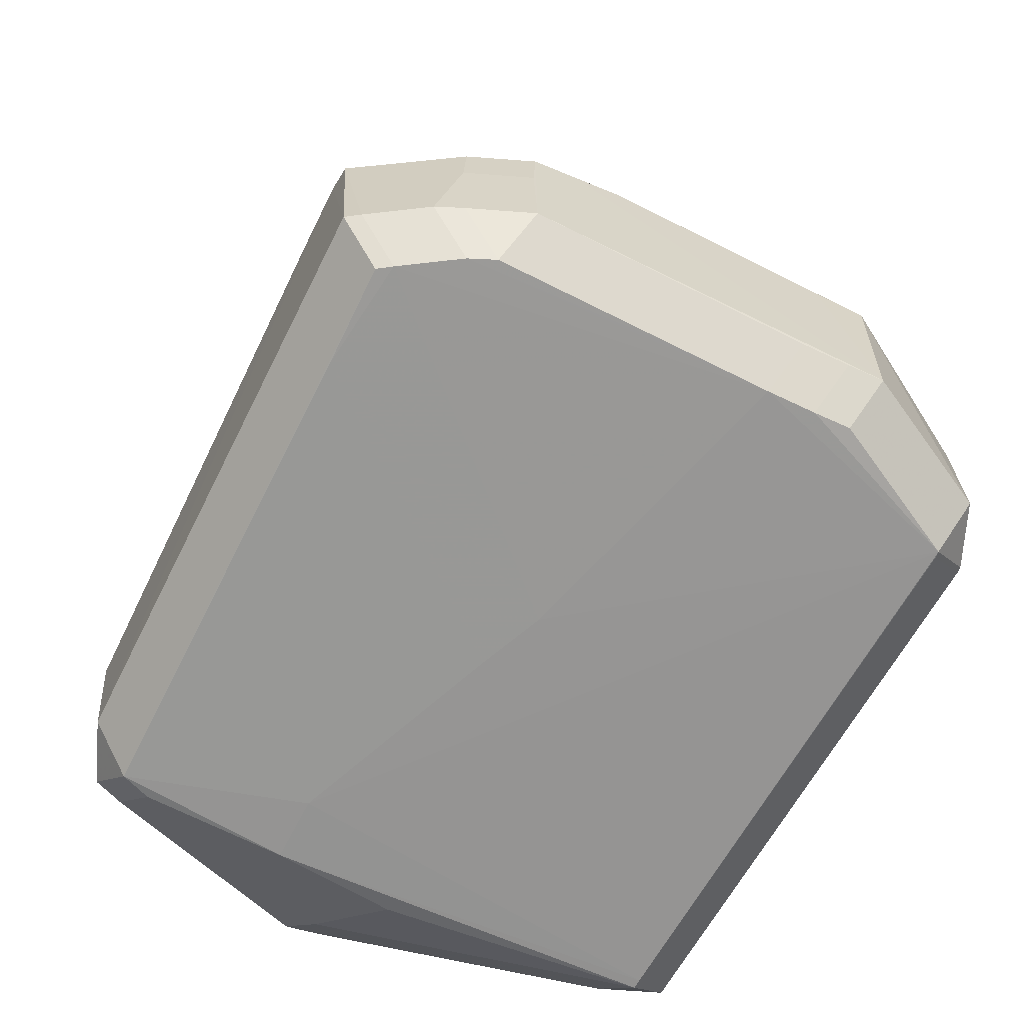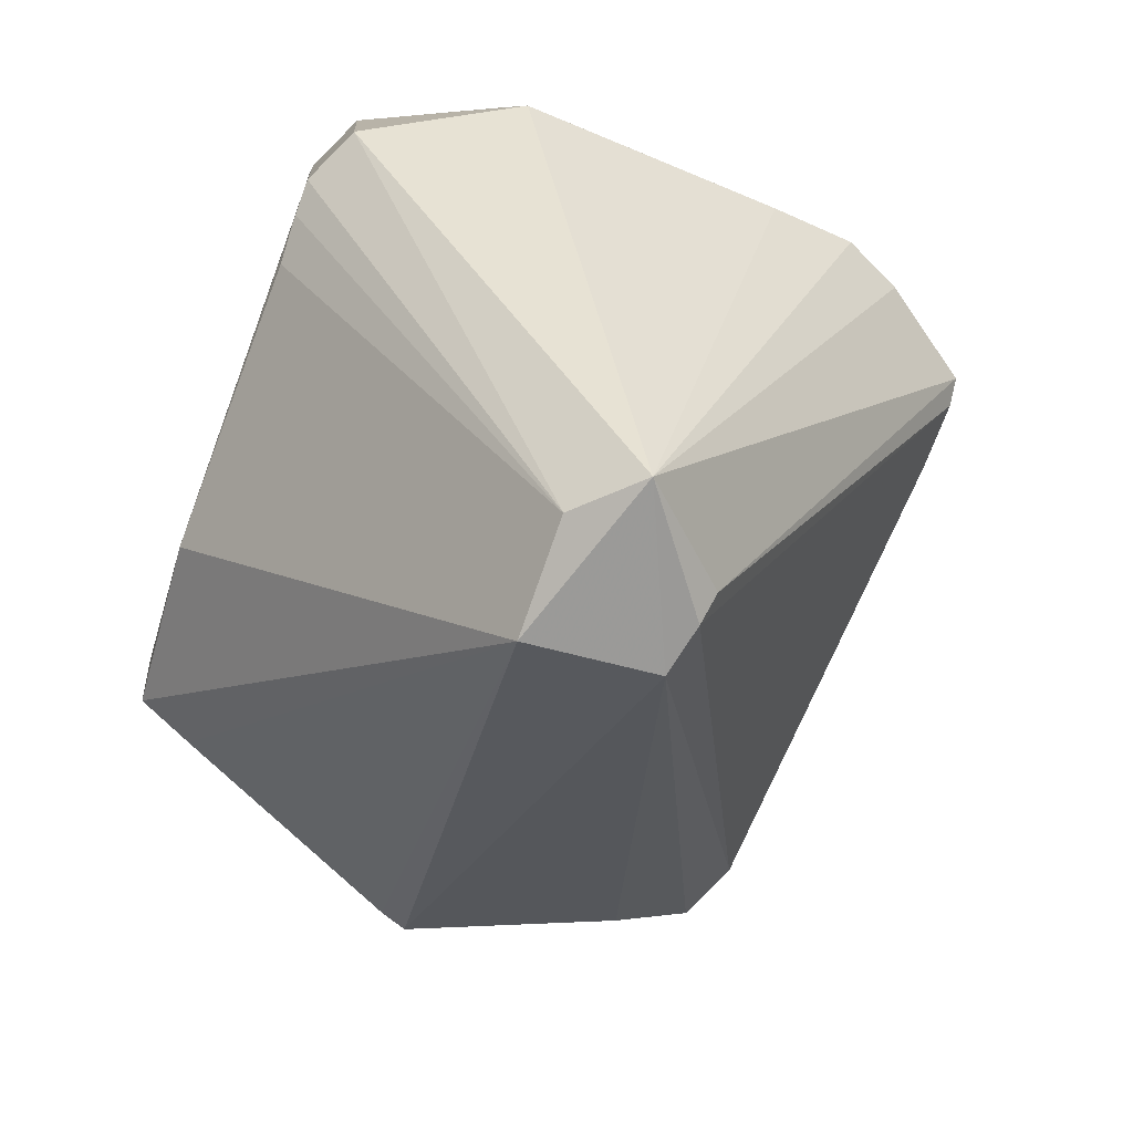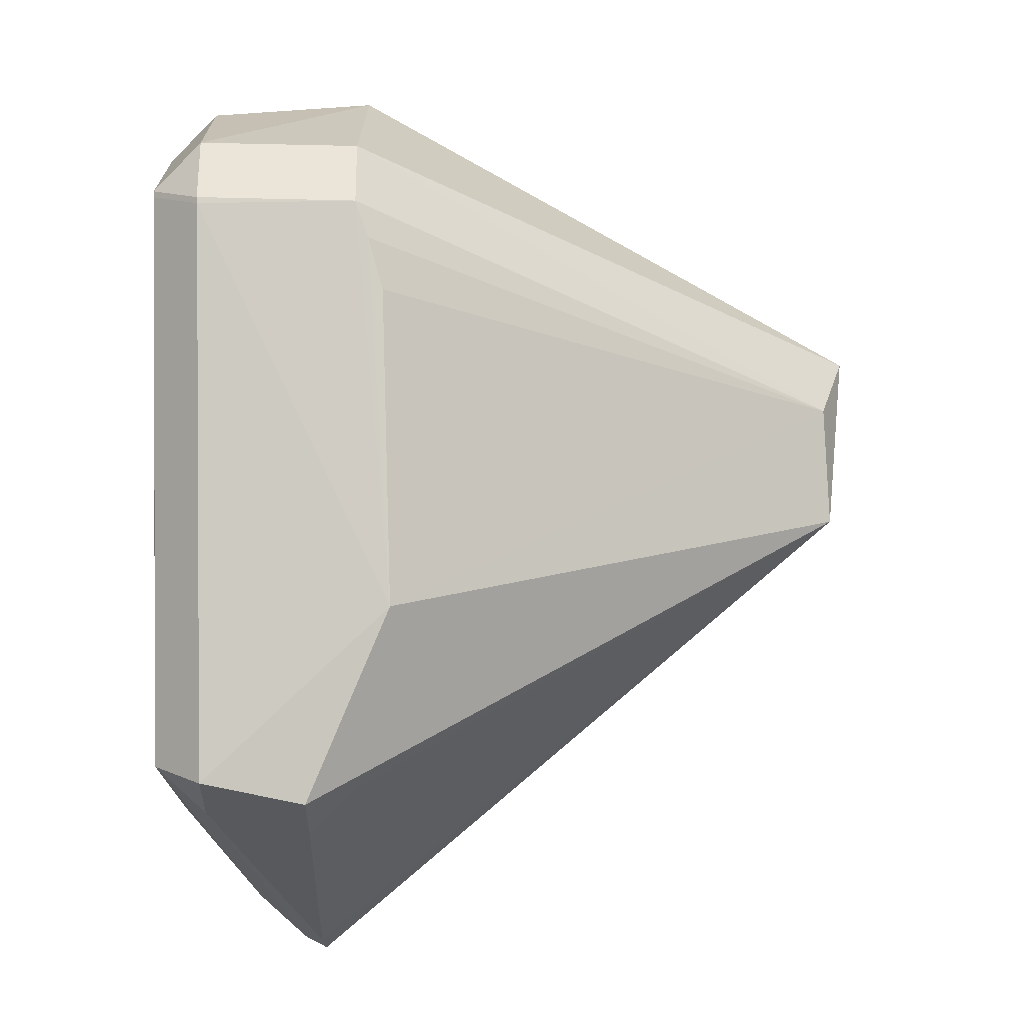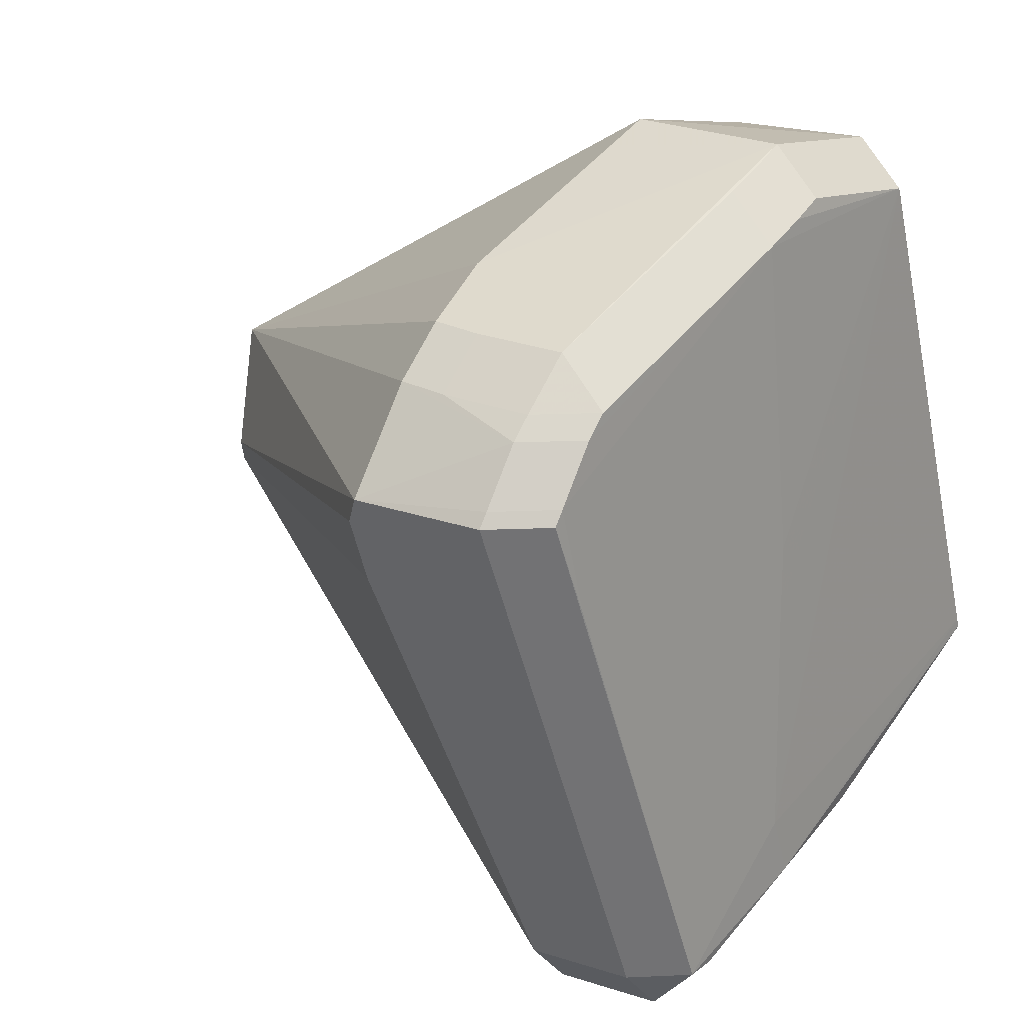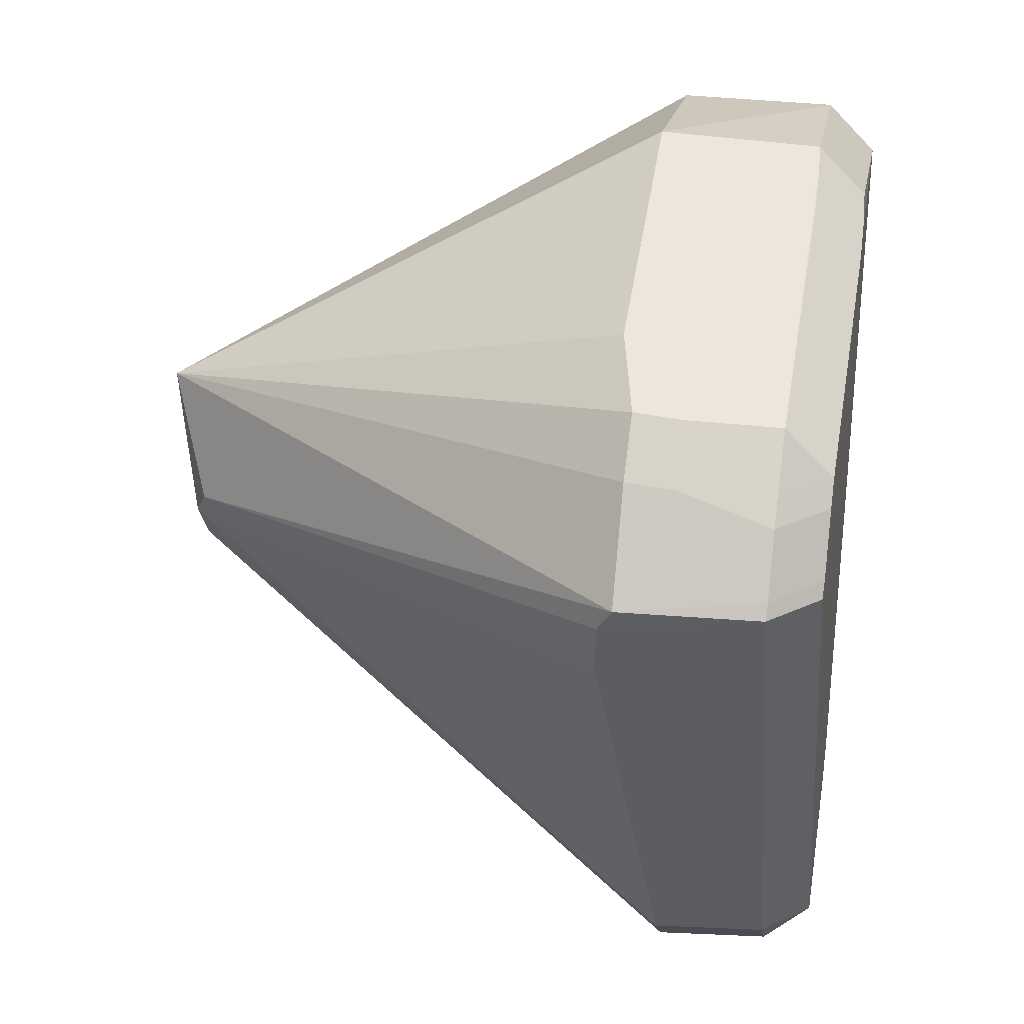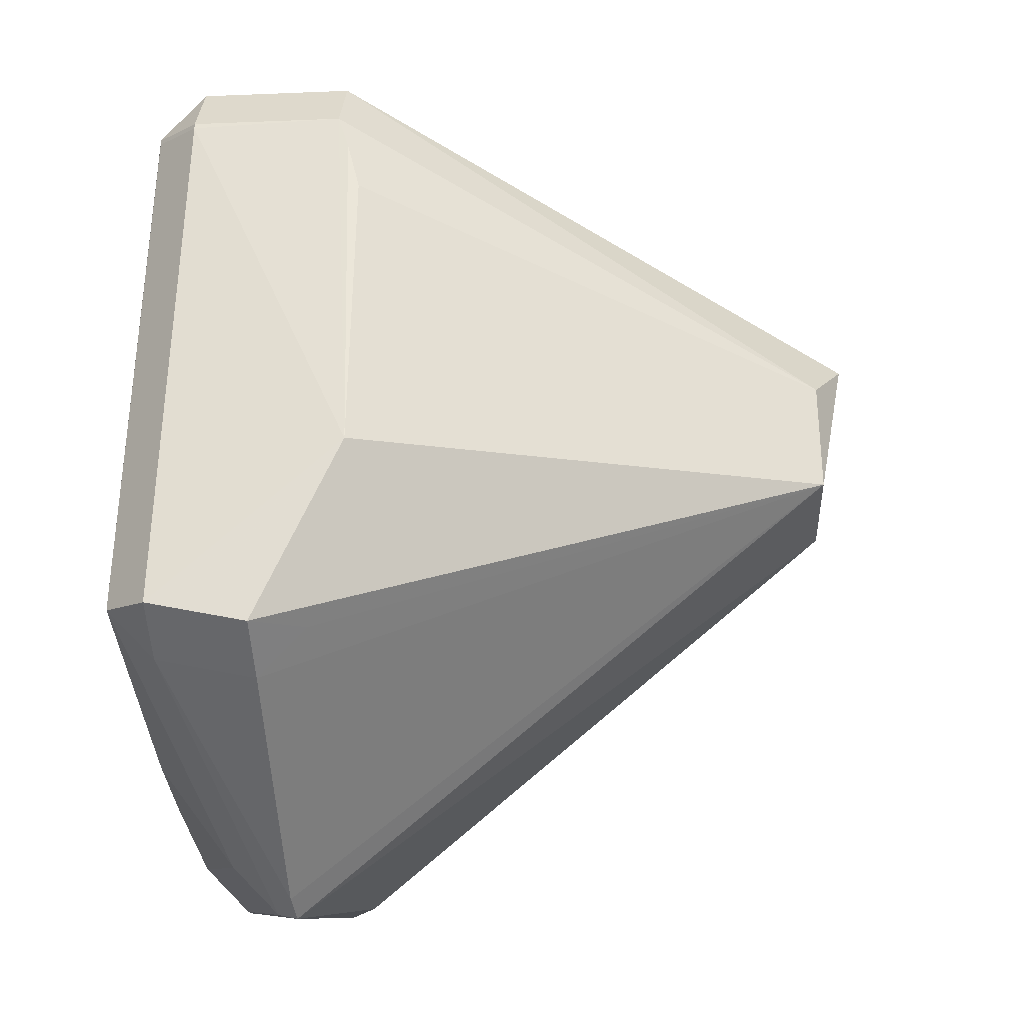
<metadata>
{"format":"obj","ext":"obj","renderer":"f3d","projection":"perspective","resolution":1024,"background":"white","views":[{"elev":-68.5,"azim":130.7,"up":"+Z"},{"elev":12.2,"azim":-5.9,"up":"+Y"},{"elev":13.9,"azim":-90.5,"up":"+Y"},{"elev":18.1,"azim":129.9,"up":"+Y"},{"elev":29.8,"azim":100.6,"up":"+Y"},{"elev":-10.6,"azim":-83.8,"up":"+Y"}]}
</metadata>
<code>
v 0.001871 -0.008715 -0.02749
v 0.004563 0.05945 0.00386
v -0.002359 -0.05265 -0.02725
v -0.03787 0.04649 0.005197
v 0.05021 0.005155 -0.02751
v 0.01766 -0.06808 -0.02
v 0.01766 -0.06095 -0.02713
v -0.06275 -0.02767 -0.01856
v -0.05562 -0.0348 -0.01856
v -0.05562 -0.02767 -0.02569
v 0.02968 -0.06107 -0.02036
v 0.02255 -0.0682 -0.02036
v 0.02255 -0.06107 -0.02749
v -0.002681 0.06245 0.003959
v -0.03594 0.05157 0.003348
v -0.02881 0.05869 0.003348
v -0.0261 -0.06748 -0.004187
v 0.01136 -0.06785 0.002436
v 0.05487 0.0333 -0.006668
v 0.04774 0.04043 -0.006668
v -0.03524 0.05112 -0.01958
v -0.02811 0.05112 -0.02671
v 0.06333 0.019 -0.0203
v 0.0562 0.019 -0.02743
v 0.007345 0.05583 -0.0203
v 0.007345 0.0487 -0.02743
v -0.06353 -0.03062 -0.003561
v -0.0564 -0.03775 -0.003561
v -0.0564 -0.03062 0.003567
v 0.01336 -0.001423 0.07585
v 0.01976 0.04353 -0.02743
v 0.05511 0.03395 0.0006682
v 0.04798 0.04108 0.0006682
v -0.04023 0.03932 0.007322
v -0.01075 -0.002732 0.07689
v 0.0006076 0.05875 -0.02012
v 0.0006076 0.05162 -0.02725
v -0.02252 -0.07029 -0.003778
v 0.06394 0.0155 0.002765
v 0.06535 0.0194 0.0004058
v -0.004623 0.01403 0.07614
v 0.03078 -0.06184 -0.0032
v 0.02365 -0.06897 -0.0032
v -0.004543 0.06101 -0.01973
v -0.004543 0.05388 -0.02686
v -0.02039 -0.0472 -0.02594
v 0.01609 0.002433 0.07369
v 0.006487 0.01929 0.08008
v 0.001409 -0.04343 -0.02748
v 0.06195 0.02116 -0.02037
v 0.05483 0.02116 -0.0275
v -0.01968 -0.06961 -0.007298
v -0.01968 -0.06249 -0.01443
v 0.04215 0.04368 0.002087
v 0.05981 0.00578 0.003404
v 0.05332 0.03259 -0.0203
v 0.04619 0.03972 -0.0203
v 0.04619 0.03259 -0.02742
v 0.006478 0.01929 0.08008
v 0.05631 0.02944 -0.02032
v 0.04918 0.02944 -0.02745
v -0.004669 0.01397 0.07613
v 0.03539 0.04668 0.003815
v -0.05509 -0.02624 -0.02574
v 0.001766 0.001922 -0.02748
v -0.05646 -0.003459 0.008494
v -0.03481 0.05196 -0.01966
v -0.02768 0.05909 -0.01966
v -0.02768 0.05196 -0.02678
v 0.008883 -0.008252 0.07572
f 44 68 14
f 27 35 66
f 41 35 59
f 59 35 70
f 70 30 59
f 35 38 70
f 43 42 70
f 70 42 30
f 14 63 2
f 2 44 14
f 63 44 2
f 17 38 35
f 62 66 35
f 35 41 62
f 62 34 66
f 59 30 48
f 30 47 48
f 48 47 40
f 40 32 48
f 14 59 48
f 48 63 14
f 30 42 55
f 18 38 43
f 43 70 18
f 18 70 38
f 15 41 16
f 14 68 16
f 16 41 59
f 16 59 14
f 27 66 8
f 63 48 33
f 33 48 32
f 54 44 63
f 54 57 44
f 63 33 54
f 54 33 57
f 60 32 40
f 28 17 35
f 15 66 4
f 66 34 4
f 34 62 4
f 4 41 15
f 4 62 41
f 40 47 39
f 39 47 30
f 30 55 39
f 39 55 42
f 11 39 42
f 3 10 64
f 37 69 45
f 68 69 67
f 46 10 3
f 46 53 10
f 38 17 52
f 26 69 37
f 44 57 36
f 57 25 36
f 57 33 20
f 29 35 27
f 27 28 29
f 29 28 35
f 13 11 12
f 43 38 12
f 38 52 12
f 12 52 6
f 3 13 7
f 7 46 3
f 53 46 7
f 49 13 3
f 49 1 13
f 69 1 49
f 3 64 49
f 49 64 69
f 21 8 66
f 15 67 21
f 21 66 15
f 9 52 17
f 9 8 10
f 17 28 9
f 57 56 58
f 65 1 69
f 69 26 65
f 65 26 51
f 5 24 13
f 51 24 5
f 13 1 5
f 5 65 51
f 1 65 5
f 50 60 40
f 32 60 19
f 60 56 19
f 69 64 22
f 22 64 10
f 51 26 61
f 23 50 40
f 40 39 23
f 39 11 23
f 26 58 31
f 58 61 31
f 31 61 26
f 45 69 68
f 68 44 45
f 67 16 68
f 15 16 67
f 36 45 44
f 37 45 36
f 36 26 37
f 25 26 36
f 12 11 42
f 12 42 43
f 7 12 6
f 13 12 7
f 7 52 53
f 6 52 7
f 53 52 9
f 10 53 9
f 9 28 27
f 27 8 9
f 58 26 25
f 58 25 57
f 19 20 33
f 19 33 32
f 57 20 19
f 19 56 57
f 22 21 67
f 22 67 69
f 10 8 22
f 8 21 22
f 60 50 61
f 61 50 51
f 61 56 60
f 61 58 56
f 51 50 23
f 23 24 51
f 23 11 13
f 13 24 23

</code>
